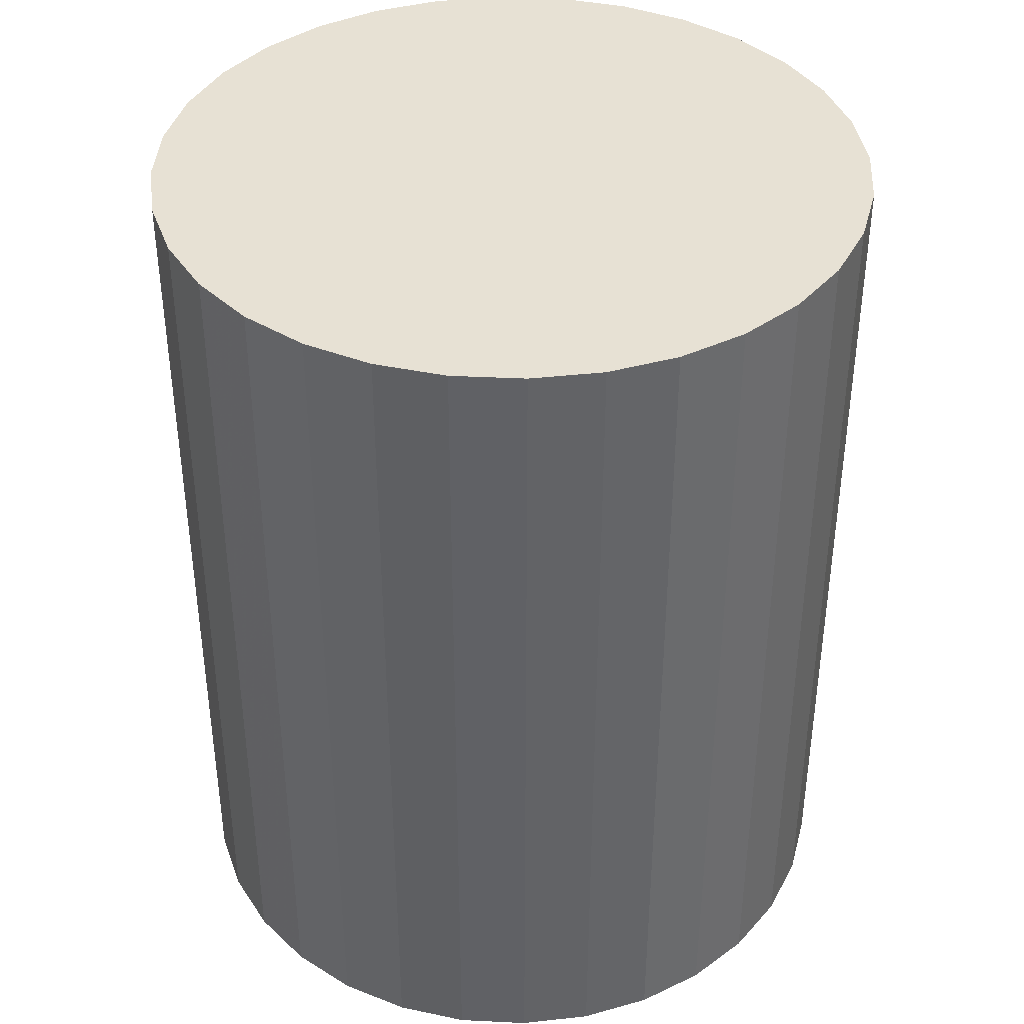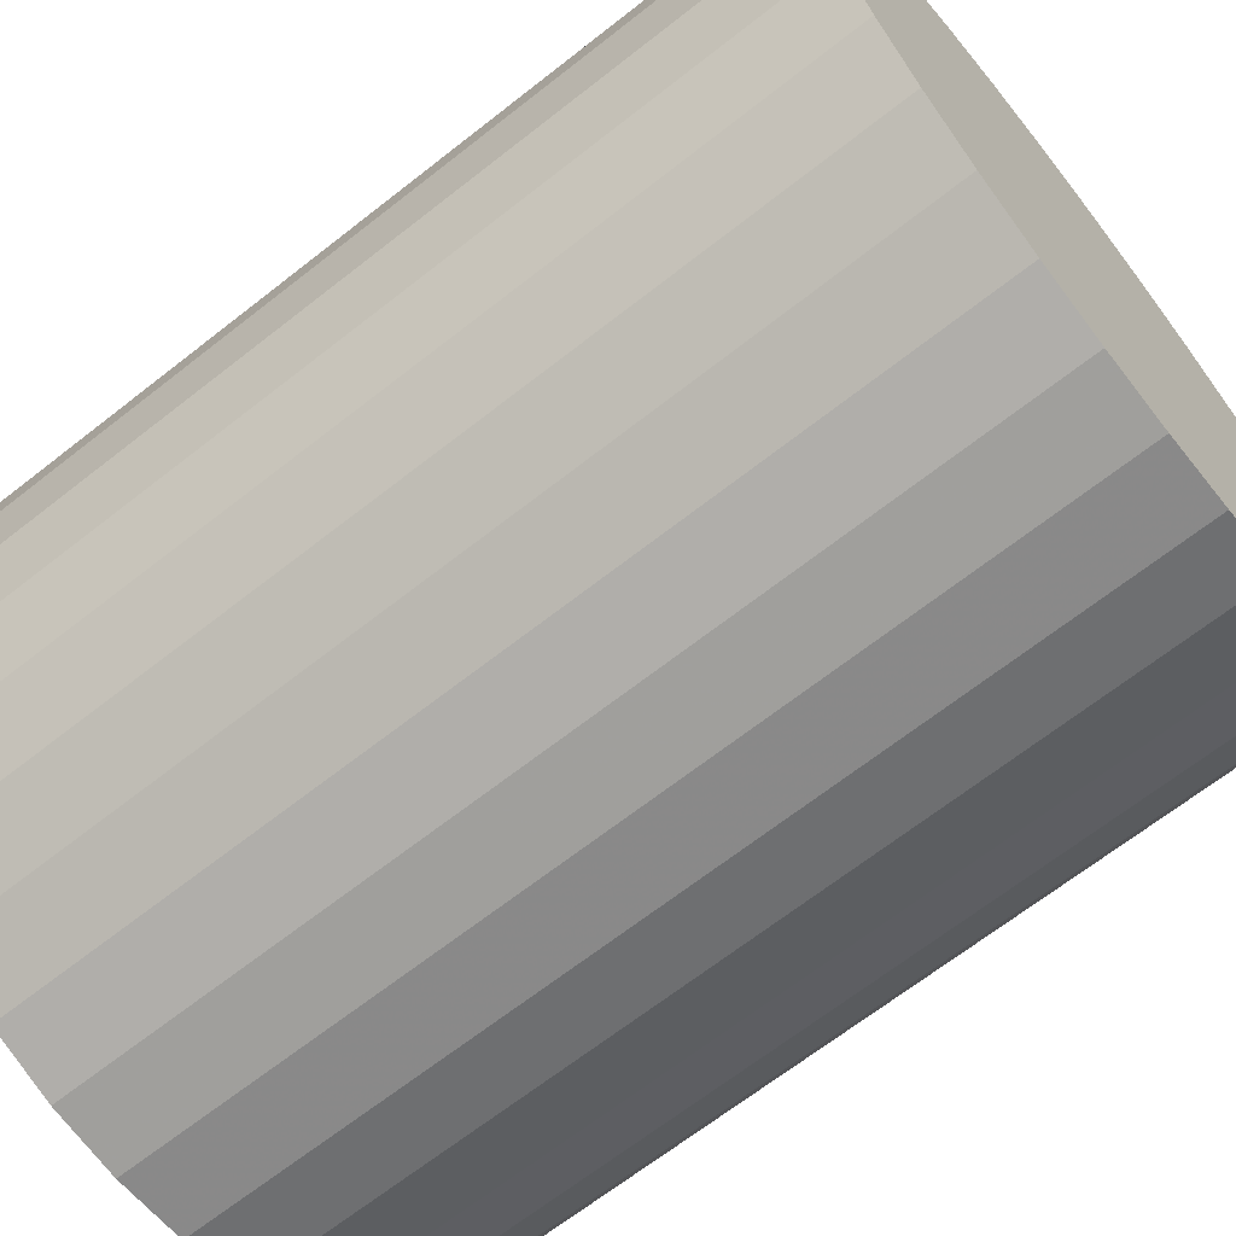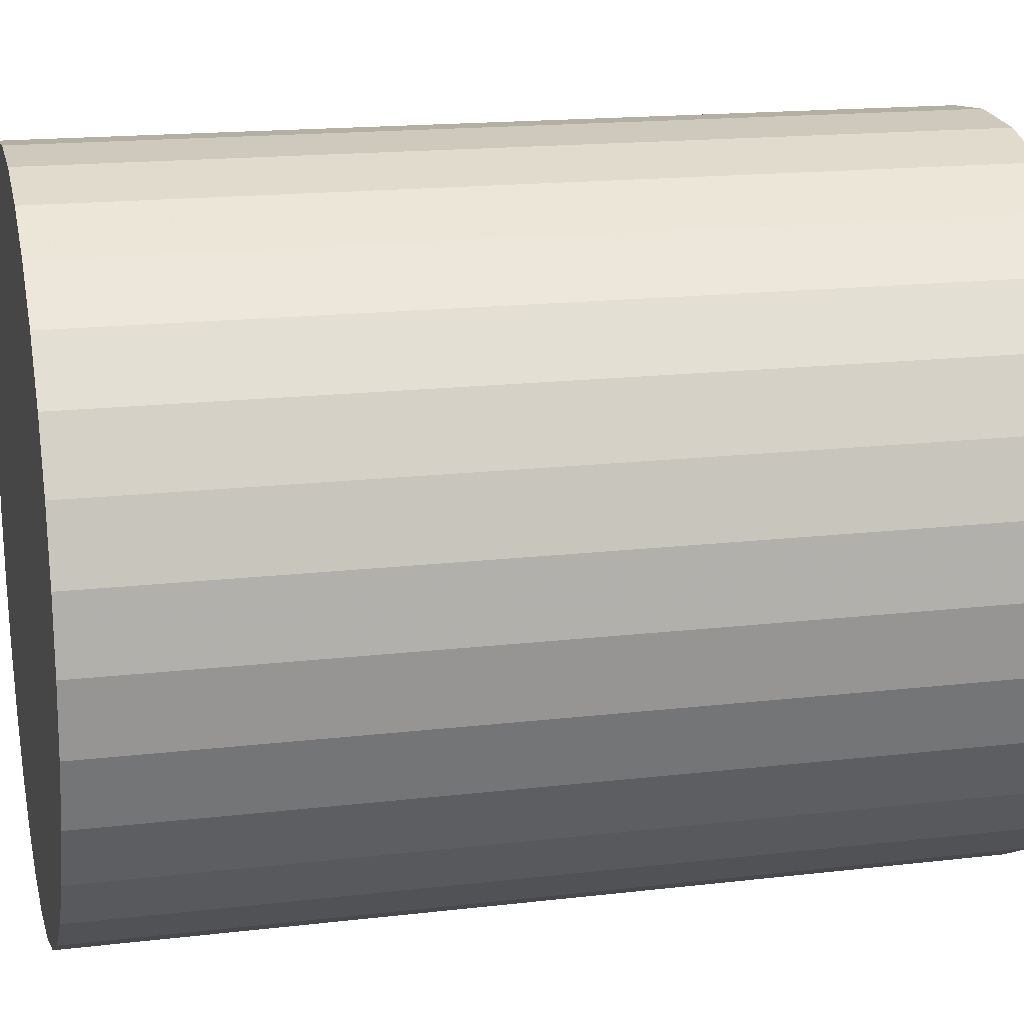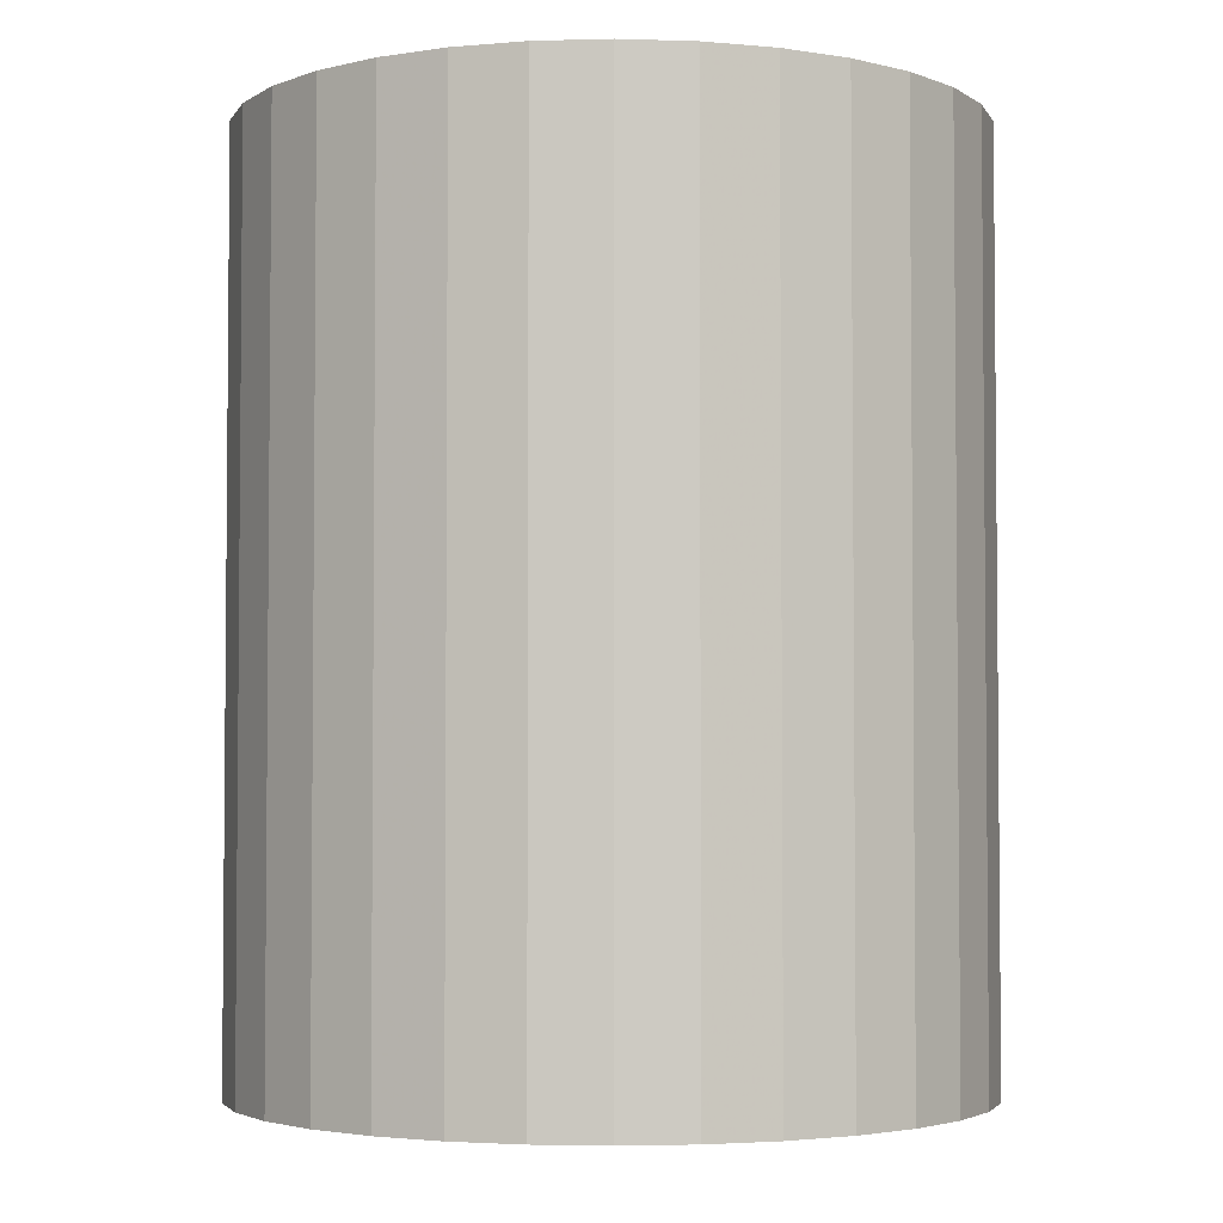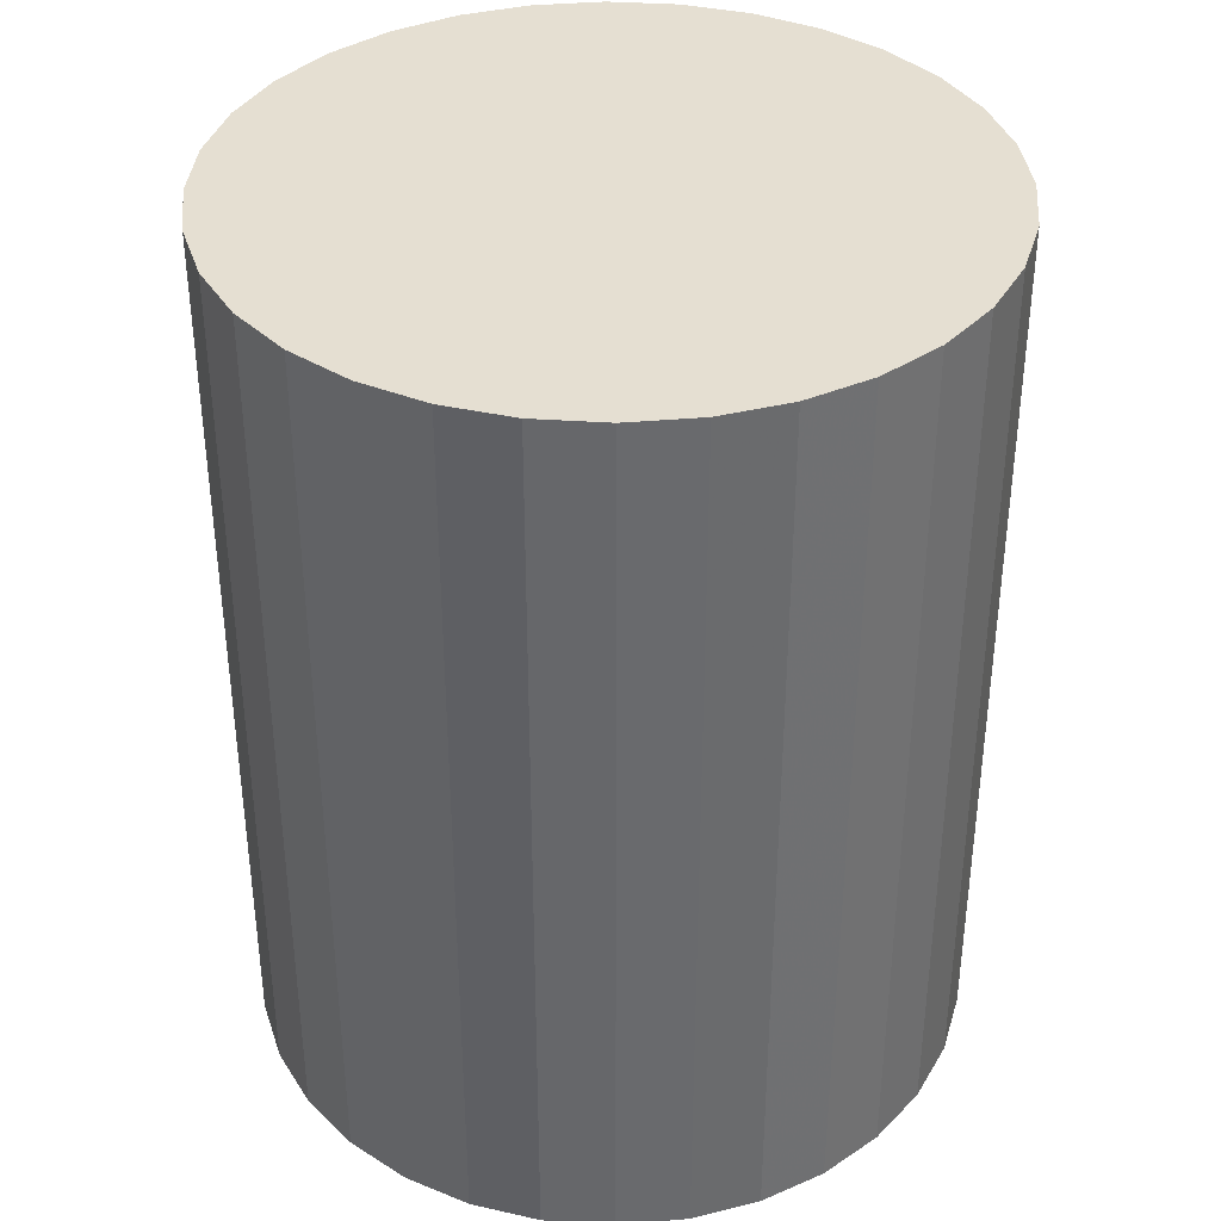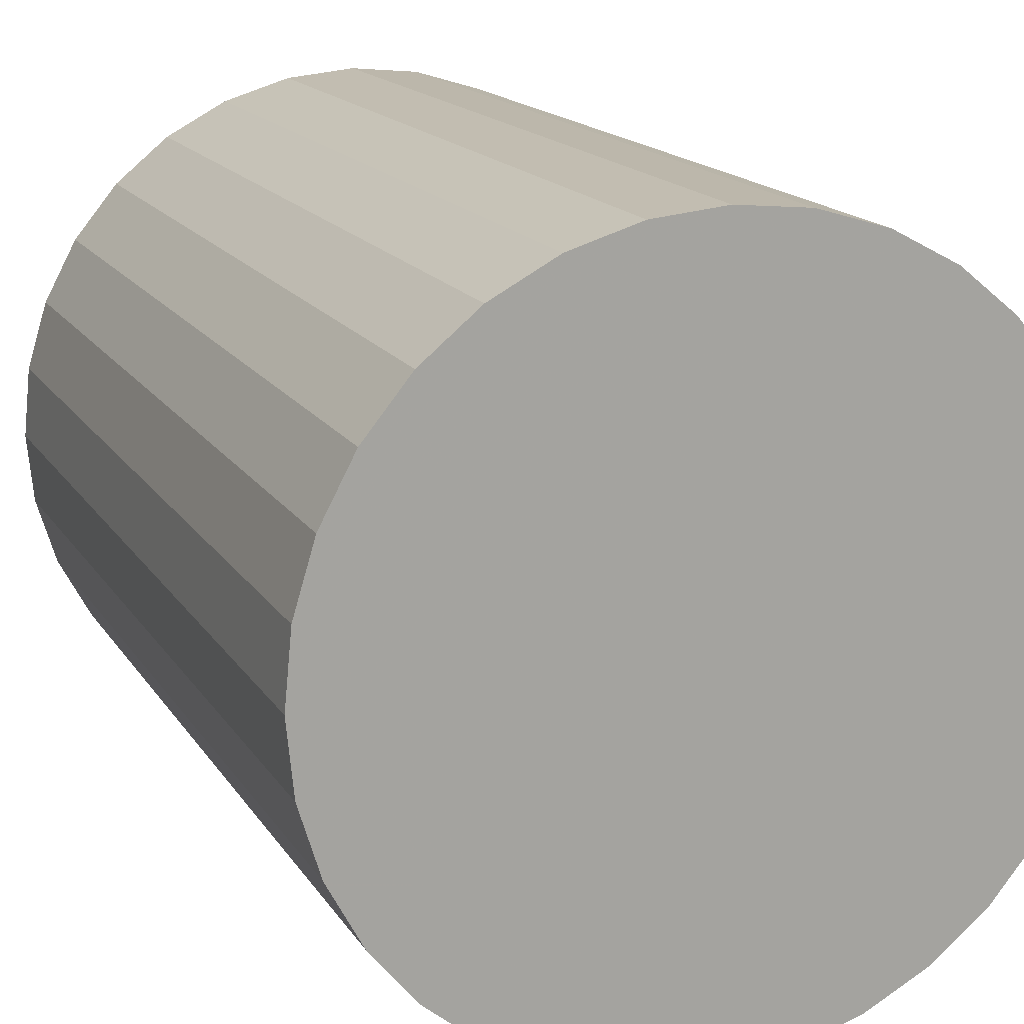
<metadata>
{"format":"obj","ext":"obj","renderer":"f3d","projection":"perspective","resolution":1024,"background":"white","views":[{"elev":39.6,"azim":110.3,"up":"+Z"},{"elev":-67.4,"azim":128.2,"up":"+Y"},{"elev":16.7,"azim":76.5,"up":"+Y"},{"elev":-3.3,"azim":-124.1,"up":"+Z"},{"elev":37.4,"azim":-124.5,"up":"+Z"},{"elev":15.9,"azim":158.4,"up":"+Y"}]}
</metadata>
<code>
v 0 0 -0.02872
v 0.02296 0 -0.02872
v 0.02296 0 0.02872
v 0 0 0.02872
v 0.02252 0.004479 -0.02872
v 0.02252 0.004479 0.02872
v 0.02121 0.008787 -0.02872
v 0.02121 0.008787 0.02872
v 0.01909 0.01276 -0.02872
v 0.01909 0.01276 0.02872
v 0.01624 0.01624 -0.02872
v 0.01624 0.01624 0.02872
v 0.01276 0.01909 -0.02872
v 0.01276 0.01909 0.02872
v 0.008787 0.02121 -0.02872
v 0.008787 0.02121 0.02872
v 0.004479 0.02252 -0.02872
v 0.004479 0.02252 0.02872
v 0 0.02296 -0.02872
v 0 0.02296 0.02872
v -0.004479 0.02252 -0.02872
v -0.004479 0.02252 0.02872
v -0.008787 0.02121 -0.02872
v -0.008787 0.02121 0.02872
v -0.01276 0.01909 -0.02872
v -0.01276 0.01909 0.02872
v -0.01624 0.01624 -0.02872
v -0.01624 0.01624 0.02872
v -0.01909 0.01276 -0.02872
v -0.01909 0.01276 0.02872
v -0.02121 0.008787 -0.02872
v -0.02121 0.008787 0.02872
v -0.02252 0.004479 -0.02872
v -0.02252 0.004479 0.02872
v -0.02296 0 -0.02872
v -0.02296 0 0.02872
v -0.02252 -0.004479 -0.02872
v -0.02252 -0.004479 0.02872
v -0.02121 -0.008787 -0.02872
v -0.02121 -0.008787 0.02872
v -0.01909 -0.01276 -0.02872
v -0.01909 -0.01276 0.02872
v -0.01624 -0.01624 -0.02872
v -0.01624 -0.01624 0.02872
v -0.01276 -0.01909 -0.02872
v -0.01276 -0.01909 0.02872
v -0.008787 -0.02121 -0.02872
v -0.008787 -0.02121 0.02872
v -0.004479 -0.02252 -0.02872
v -0.004479 -0.02252 0.02872
v -0 -0.02296 -0.02872
v -0 -0.02296 0.02872
v 0.004479 -0.02252 -0.02872
v 0.004479 -0.02252 0.02872
v 0.008787 -0.02121 -0.02872
v 0.008787 -0.02121 0.02872
v 0.01276 -0.01909 -0.02872
v 0.01276 -0.01909 0.02872
v 0.01624 -0.01624 -0.02872
v 0.01624 -0.01624 0.02872
v 0.01909 -0.01276 -0.02872
v 0.01909 -0.01276 0.02872
v 0.02121 -0.008787 -0.02872
v 0.02121 -0.008787 0.02872
v 0.02252 -0.004479 -0.02872
v 0.02252 -0.004479 0.02872
f 2 1 5
f 2 5 3
f 3 5 6
f 3 6 4
f 5 1 7
f 5 7 6
f 6 7 8
f 6 8 4
f 7 1 9
f 7 9 8
f 8 9 10
f 8 10 4
f 9 1 11
f 9 11 10
f 10 11 12
f 10 12 4
f 11 1 13
f 11 13 12
f 12 13 14
f 12 14 4
f 13 1 15
f 13 15 14
f 14 15 16
f 14 16 4
f 15 1 17
f 15 17 16
f 16 17 18
f 16 18 4
f 17 1 19
f 17 19 18
f 18 19 20
f 18 20 4
f 19 1 21
f 19 21 20
f 20 21 22
f 20 22 4
f 21 1 23
f 21 23 22
f 22 23 24
f 22 24 4
f 23 1 25
f 23 25 24
f 24 25 26
f 24 26 4
f 25 1 27
f 25 27 26
f 26 27 28
f 26 28 4
f 27 1 29
f 27 29 28
f 28 29 30
f 28 30 4
f 29 1 31
f 29 31 30
f 30 31 32
f 30 32 4
f 31 1 33
f 31 33 32
f 32 33 34
f 32 34 4
f 33 1 35
f 33 35 34
f 34 35 36
f 34 36 4
f 35 1 37
f 35 37 36
f 36 37 38
f 36 38 4
f 37 1 39
f 37 39 38
f 38 39 40
f 38 40 4
f 39 1 41
f 39 41 40
f 40 41 42
f 40 42 4
f 41 1 43
f 41 43 42
f 42 43 44
f 42 44 4
f 43 1 45
f 43 45 44
f 44 45 46
f 44 46 4
f 45 1 47
f 45 47 46
f 46 47 48
f 46 48 4
f 47 1 49
f 47 49 48
f 48 49 50
f 48 50 4
f 49 1 51
f 49 51 50
f 50 51 52
f 50 52 4
f 51 1 53
f 51 53 52
f 52 53 54
f 52 54 4
f 53 1 55
f 53 55 54
f 54 55 56
f 54 56 4
f 55 1 57
f 55 57 56
f 56 57 58
f 56 58 4
f 57 1 59
f 57 59 58
f 58 59 60
f 58 60 4
f 59 1 61
f 59 61 60
f 60 61 62
f 60 62 4
f 61 1 63
f 61 63 62
f 62 63 64
f 62 64 4
f 63 1 65
f 63 65 64
f 64 65 66
f 64 66 4
f 65 1 2
f 65 2 66
f 66 2 3
f 66 3 4

</code>
